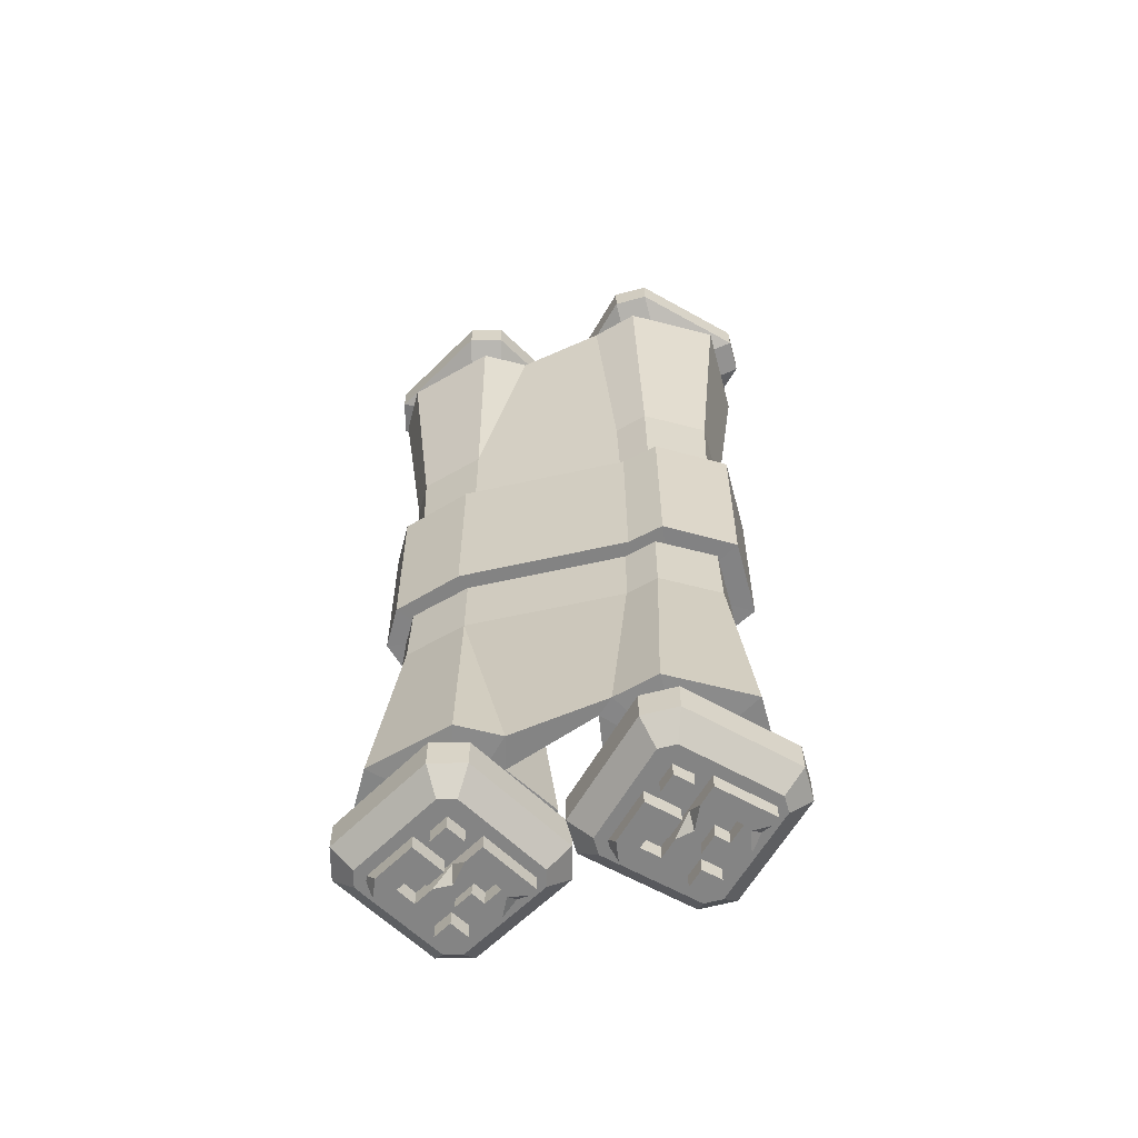
<metadata>
{"format":"obj","ext":"obj","renderer":"f3d","projection":"perspective","resolution":1024,"background":"white","views":[{"elev":-61.3,"azim":15.2,"up":"+Z"}]}
</metadata>
<code>
v 7.168 12.6 4.985
v 7.168 12.53 -7.258
v 12.48 9.853 4.985
v 12.41 9.814 -7.258
v 12.5 4.441 4.985
v 12.44 4.48 -7.258
v 7.922 1.703 4.985
v 7.922 1.782 -7.259
v 5.419 2.353 -7.259
v 5.38 2.286 4.985
v -11.23 10.97 4.985
v -11.17 10.91 -7.258
v -5.898 12.47 4.985
v -5.918 12.39 -7.258
v -6.299 1.81 4.985
v -6.319 1.886 -7.258
v -11.21 3.24 4.985
v -11.16 3.295 -7.259
v -12.7 5.837 4.985
v -12.63 5.857 -7.259
v 6.702 10.49 4.998
v 6.702 10.42 -7.245
v 10.89 8.852 4.997
v 10.82 8.813 -7.246
v 10.84 5.402 4.997
v 10.77 5.442 -7.246
v 7.655 3.737 4.998
v 7.655 3.815 -7.246
v 5.623 4.467 4.998
v 5.662 4.534 -7.245
v -6.054 3.991 4.997
v -6.074 4.066 -7.246
v -9.891 9.601 4.997
v -9.836 9.545 -7.246
v -10.6 6.119 -7.246
v -10.67 6.099 4.998
v -5.62 10.28 4.998
v -5.641 10.2 -7.245
v -9.962 4.864 4.998
v -9.906 4.919 -7.246
v 7.166 2.749 34.78
v 8.168 3.751 34.78
v 6.164 3.75 34.78
v 7.166 4.753 34.78
v 7.166 2.749 32.59
v 8.168 3.751 32.59
v 7.166 4.753 32.59
v 6.164 3.75 32.59
v 7.161 2.749 -34.78
v 6.159 3.751 -34.78
v 8.163 3.75 -34.78
v 7.161 4.753 -34.78
v 7.161 2.749 -32.59
v 6.159 3.751 -32.59
v 7.161 4.753 -32.59
v 8.163 3.75 -32.59
v 7.161 9.528 -34.78
v 6.159 10.53 -34.78
v 8.163 10.53 -34.78
v 7.161 11.53 -34.78
v 7.161 9.528 -32.59
v 6.159 10.53 -32.59
v 7.161 11.53 -32.59
v 8.163 10.53 -32.59
v 4.255 8.345 -28.69
v 5.959 10.05 -28.69
v 8.369 10.05 -28.69
v 10.07 8.345 -28.69
v 10.07 5.935 -28.69
v 8.369 4.231 -28.69
v 5.959 4.231 -28.69
v 4.255 5.935 -28.69
v 0.1409 8.352 -30.18
v 5.952 14.16 -30.18
v 8.376 14.16 -30.18
v 14.19 8.352 -30.18
v 14.19 5.928 -30.18
v 8.376 0.1174 -30.18
v 5.952 0.1174 -30.18
v 0.1409 5.928 -30.18
v 1.604 7.746 -33.73
v 0.1409 8.352 -32.26
v 6.558 12.7 -33.73
v 5.952 14.16 -32.26
v 7.77 12.7 -33.73
v 8.376 14.16 -32.26
v 12.72 7.746 -33.73
v 14.19 8.352 -32.26
v 12.72 6.534 -33.73
v 14.19 5.928 -32.26
v 7.77 1.58 -33.73
v 8.376 0.1174 -32.26
v 6.558 1.58 -33.73
v 5.952 0.1174 -32.26
v 1.604 6.534 -33.73
v 0.1409 5.928 -32.26
v 4.784 8.126 -26.58
v 6.178 9.519 -26.58
v 8.149 9.519 -26.58
v 9.543 8.126 -26.58
v 9.543 6.155 -26.58
v 8.149 4.761 -26.58
v 6.178 4.761 -26.58
v 4.784 6.155 -26.58
v 10.07 8.345 28.62
v 8.369 10.05 28.62
v 5.959 10.05 28.62
v 4.255 8.345 28.62
v 4.255 5.935 28.62
v 5.959 4.231 28.62
v 8.369 4.231 28.62
v 10.07 5.935 28.62
v 14.19 8.352 30.18
v 8.376 14.16 30.18
v 5.952 14.16 30.18
v 0.1409 8.352 30.18
v 0.1409 5.928 30.18
v 5.952 0.1174 30.18
v 8.376 0.1174 30.18
v 14.19 5.928 30.18
v 12.72 7.746 33.73
v 14.19 8.352 32.26
v 7.77 12.7 33.73
v 8.376 14.16 32.26
v 6.558 12.7 33.73
v 5.952 14.16 32.26
v 1.604 7.746 33.73
v 0.1409 8.352 32.26
v 1.604 6.534 33.73
v 0.1409 5.928 32.26
v 6.558 1.58 33.73
v 5.952 0.1174 32.26
v 7.77 1.58 33.73
v 8.376 0.1174 32.26
v 12.72 6.534 33.73
v 14.19 5.928 32.26
v 9.543 8.126 26.51
v 8.149 9.519 26.51
v 6.178 9.519 26.51
v 4.784 8.126 26.51
v 4.784 6.155 26.51
v 6.178 4.761 26.51
v 8.149 4.761 26.51
v 9.543 6.155 26.51
v 5.16 4.112 -34.78
v 2.154 7.118 -33.34
v 5.16 6.116 -34.78
v 4.158 7.118 -34.78
v 3.156 8.12 -34.78
v 9.167 4.112 -34.78
v 5.16 8.12 -34.78
v 9.167 6.116 -34.78
v 5.16 10.12 -34.78
v 12.17 7.118 -34.78
v 10.17 7.118 -34.78
v 9.167 8.12 -34.78
v 9.167 10.12 -34.78
v 7.433 8.39 -34.78
v 8.435 7.388 -34.78
v 5.906 6.863 -34.78
v 6.908 5.861 -34.78
v 5.16 4.112 -32.59
v 4.158 7.118 -32.59
v 5.16 6.116 -32.59
v 2.154 7.118 -32.59
v 3.156 8.12 -32.59
v 5.906 6.863 -32.59
v 6.908 5.861 -32.59
v 9.167 4.112 -32.59
v 5.16 10.12 -32.59
v 9.167 6.116 -32.59
v 5.16 8.12 -32.59
v 10.17 7.118 -32.59
v 12.17 7.118 -32.59
v 9.167 10.12 -32.59
v 9.167 8.12 -32.59
v 7.433 8.39 -32.59
v 8.435 7.388 -32.59
v 2.762 7.726 -34.78
v 2.968 6.305 -34.78
v 8.119 5.161 -34.78
v 6.213 7.067 -34.78
v 7.386 6.784 -34.78
v 7.352 5.928 -33.95
v 11.72 7.574 -34.78
v 10.17 9.123 -34.78
v 10.45 7.637 -34.78
v 10.99 8.303 -34.18
v 12.53 10.24 -27.03
v 7.164 13.34 -27.03
v 1.794 10.24 -27.03
v 2.993 2.793 -27.03
v 4.064 1.771 -27.03
v 7.164 0.94 -27.03
v 12.53 4.04 -27.03
v 12.87 10.43 27.87
v 7.164 13.73 27.87
v 1.461 10.43 27.87
v 2.66 2.65 27.87
v 3.871 1.437 27.87
v 7.164 0.5552 27.87
v 12.87 3.848 27.87
v 7.164 7.14 -27.27
v 7.164 7.14 27.99
v 7.164 11.83 12.26
v 11.22 9.483 12.26
v 11.22 4.798 12.26
v 7.164 2.455 12.26
v 4.821 3.083 12.26
v 4.306 3.356 12.26
v 3.106 9.483 12.26
v 7.164 11.36 -1.057
v 10.82 9.249 -1.057
v 10.82 5.032 -1.057
v 7.164 2.924 -1.057
v 5.055 3.489 -1.057
v 4.711 3.531 -1.057
v 3.512 9.249 -1.057
v 7.164 11.61 -12.5
v 11.04 9.377 -12.5
v 11.04 4.904 -12.5
v 7.164 2.668 -12.5
v 4.927 3.267 -12.5
v 4.49 3.435 -12.5
v 3.29 9.377 -12.5
v 9.167 4.112 34.78
v 12.17 7.118 33.34
v 9.167 6.116 34.78
v 10.17 7.118 34.78
v 11.17 8.12 34.78
v 5.16 4.112 34.78
v 9.167 8.12 34.78
v 5.16 6.116 34.78
v 9.167 10.12 34.78
v 2.154 7.118 34.78
v 4.158 7.118 34.78
v 5.16 8.12 34.78
v 5.16 10.12 34.78
v 6.894 8.39 34.78
v 5.892 7.388 34.78
v 8.421 6.863 34.78
v 7.419 5.861 34.78
v 9.167 4.112 32.59
v 10.17 7.118 32.59
v 9.167 6.116 32.59
v 12.17 7.118 32.59
v 11.17 8.12 32.59
v 8.421 6.863 32.59
v 7.419 5.861 32.59
v 5.16 4.112 32.59
v 9.167 10.12 32.59
v 5.16 6.116 32.59
v 9.167 8.12 32.59
v 4.158 7.118 32.59
v 2.154 7.118 32.59
v 5.16 10.12 32.59
v 5.16 8.12 32.59
v 6.894 8.39 32.59
v 5.892 7.388 32.59
v 11.57 7.726 34.78
v 11.36 6.305 34.78
v 6.208 5.161 34.78
v 8.115 7.067 34.78
v 6.941 6.784 34.78
v 6.975 5.928 33.95
v 2.61 7.574 34.78
v 4.159 9.123 34.78
v 3.88 7.637 34.78
v 3.339 8.303 34.18
v 7.166 9.528 34.78
v 8.168 10.53 34.78
v 6.164 10.53 34.78
v 7.166 11.53 34.78
v 7.166 9.528 32.59
v 8.168 10.53 32.59
v 7.166 11.53 32.59
v 6.164 10.53 32.59
v -7.702 9.448 -34.78
v -8.927 10.16 -34.78
v -6.99 10.67 -34.78
v -8.216 11.38 -34.78
v -7.702 9.448 -32.59
v -8.927 10.16 -32.59
v -8.216 11.38 -32.59
v -6.99 10.67 -32.59
v -5.467 13.13 -27.03
v -11.46 11.54 -27.03
v -13.08 5.551 -27.03
v -11.48 2.767 -27.03
v -5.498 1.147 -27.03
v -2.715 2.745 -27.03
v -3.356 5.055 -27.03
v -1.095 8.729 -27.03
v -5.367 13.5 27.87
v -11.73 11.81 27.87
v -13.45 5.452 27.87
v -11.76 2.496 27.87
v -5.4 0.7752 27.87
v -2.443 2.472 27.87
v -2.985 4.954 27.87
v -0.7226 8.828 27.87
v -7.088 7.14 -27.27
v -7.088 7.14 27.99
v -10.39 10.46 12.26
v -5.863 11.66 12.26
v -2.559 8.341 12.26
v -4.819 4.113 12.26
v -5.887 2.612 12.26
v -10.41 3.836 12.26
v -11.62 5.939 12.26
v -10.06 10.13 -1.057
v -5.986 11.21 -1.057
v -3.012 8.221 -1.057
v -5.271 4.235 -1.057
v -6.007 3.065 -1.057
v -10.08 4.166 -1.057
v -11.16 6.059 -1.057
v -10.24 10.31 -12.5
v -5.919 11.46 -12.5
v -2.764 8.287 -12.5
v -5.024 4.168 -12.5
v -5.941 2.817 -12.5
v -10.26 3.986 -12.5
v -11.41 5.994 -12.5
v -5.96 2.896 34.78
v -5.248 4.121 34.78
v -7.185 3.607 34.78
v -6.473 4.833 34.78
v -5.96 2.896 32.59
v -5.248 4.121 32.59
v -6.473 4.833 32.59
v -7.185 3.607 32.59
v -10.21 7.559 -28.69
v -8.998 9.643 -28.69
v -6.669 10.26 -28.69
v -4.585 9.051 -28.69
v -3.967 6.721 -28.69
v -5.177 4.637 -28.69
v -7.507 4.02 -28.69
v -9.591 5.23 -28.69
v -14.19 6.512 -30.18
v -10.06 13.62 -30.18
v -7.716 14.24 -30.18
v -0.61 10.11 -30.18
v 0.01128 7.769 -30.18
v -4.116 0.6626 -30.18
v -6.459 0.04132 -30.18
v -13.57 4.169 -30.18
v -12.62 6.301 -33.73
v -14.19 6.512 -32.26
v -9.099 12.36 -33.73
v -10.06 13.62 -32.26
v -7.927 12.67 -33.73
v -7.716 14.24 -32.26
v -1.869 9.151 -33.73
v -0.61 10.11 -32.26
v -1.558 7.979 -33.73
v 0.01128 7.769 -32.26
v -5.077 1.921 -33.73
v -4.116 0.6626 -32.26
v -6.248 1.611 -33.73
v -6.459 0.04132 -32.26
v -12.31 5.129 -33.73
v -13.57 4.169 -32.26
v -9.64 7.483 -26.58
v -8.65 9.187 -26.58
v -6.745 9.693 -26.58
v -5.04 8.703 -26.58
v -4.535 6.797 -26.58
v -5.525 5.093 -26.58
v -7.43 4.588 -26.58
v -9.135 5.578 -26.58
v -4.585 9.051 28.62
v -6.669 10.26 28.62
v -8.998 9.643 28.62
v -10.21 7.559 28.62
v -9.591 5.23 28.62
v -7.507 4.02 28.62
v -5.177 4.637 28.62
v -3.967 6.721 28.62
v -0.61 10.11 30.18
v -7.716 14.24 30.18
v -10.06 13.62 30.18
v -14.19 6.512 30.18
v -13.57 4.169 30.18
v -6.459 0.04132 30.18
v -4.116 0.6626 30.18
v 0.01128 7.769 30.18
v -1.869 9.151 33.73
v -0.61 10.11 32.26
v -7.927 12.67 33.73
v -7.716 14.24 32.26
v -9.099 12.36 33.73
v -10.06 13.62 32.26
v -12.62 6.301 33.73
v -14.19 6.512 32.26
v -12.31 5.129 33.73
v -13.57 4.169 32.26
v -6.248 1.611 33.73
v -6.459 0.04132 32.26
v -5.077 1.921 33.73
v -4.116 0.6626 32.26
v -1.558 7.979 33.73
v 0.01128 7.769 32.26
v -5.04 8.703 26.51
v -6.745 9.693 26.51
v -8.65 9.187 26.51
v -9.64 7.483 26.51
v -9.135 5.578 26.51
v -7.43 4.588 26.51
v -5.525 5.093 26.51
v -4.535 6.797 26.51
v -8.248 3.7 -34.78
v -11.92 5.835 -33.34
v -8.762 5.637 -34.78
v -9.987 6.349 -34.78
v -11.21 7.06 -34.78
v -4.375 4.727 -34.78
v -9.276 7.574 -34.78
v -4.888 6.664 -34.78
v -9.789 9.511 -34.78
v -2.24 8.403 -34.78
v -4.177 7.889 -34.78
v -5.402 8.601 -34.78
v -5.916 10.54 -34.78
v -7.147 8.417 -34.78
v -5.922 7.706 -34.78
v -8.232 6.549 -34.78
v -7.007 5.838 -34.78
v -8.248 3.7 -32.59
v -9.987 6.349 -32.59
v -8.762 5.637 -32.59
v -11.92 5.835 -32.59
v -11.21 7.06 -32.59
v -8.232 6.549 -32.59
v -7.007 5.838 -32.59
v -4.375 4.727 -32.59
v -9.789 9.511 -32.59
v -4.888 6.664 -32.59
v -9.276 7.574 -32.59
v -4.177 7.889 -32.59
v -2.24 8.403 -32.59
v -5.916 10.54 -32.59
v -5.402 8.601 -32.59
v -7.147 8.417 -32.59
v -5.922 7.706 -32.59
v -11.49 6.578 -34.78
v -10.93 5.257 -34.78
v -5.656 5.472 -34.78
v -7.988 6.826 -34.78
v -6.781 6.853 -34.78
v -6.595 6.017 -33.95
v -2.797 8.727 -34.78
v -4.691 9.827 -34.78
v -4.041 8.462 -34.78
v -3.689 9.245 -34.18
v -5.964 2.895 -34.78
v -7.19 3.606 -34.78
v -5.253 4.12 -34.78
v -6.478 4.832 -34.78
v -5.964 2.895 -32.59
v -7.19 3.606 -32.59
v -6.478 4.832 -32.59
v -5.253 4.12 -32.59
v -7.697 9.449 34.78
v -6.986 10.67 34.78
v -8.923 10.16 34.78
v -8.211 11.39 34.78
v -7.697 9.449 32.59
v -6.986 10.67 32.59
v -8.211 11.39 32.59
v -8.923 10.16 32.59
v -4.375 4.727 34.78
v -2.24 8.403 33.34
v -4.888 6.664 34.78
v -4.177 7.889 34.78
v -3.465 9.114 34.78
v -8.248 3.7 34.78
v -5.402 8.601 34.78
v -8.762 5.637 34.78
v -5.916 10.54 34.78
v -11.92 5.835 34.78
v -9.987 6.349 34.78
v -9.276 7.574 34.78
v -9.789 9.511 34.78
v -7.669 8.279 34.78
v -8.38 7.054 34.78
v -5.801 7.194 34.78
v -6.513 5.969 34.78
v -4.375 4.727 32.59
v -4.177 7.889 32.59
v -4.888 6.664 32.59
v -2.24 8.403 32.59
v -3.465 9.114 32.59
v -5.801 7.194 32.59
v -6.513 5.969 32.59
v -8.248 3.7 32.59
v -5.916 10.54 32.59
v -8.762 5.637 32.59
v -5.402 8.601 32.59
v -9.987 6.349 32.59
v -11.92 5.835 32.59
v -9.789 9.511 32.59
v -9.276 7.574 32.59
v -7.669 8.279 32.59
v -8.38 7.054 32.59
v -2.983 8.834 34.78
v -2.818 7.408 34.78
v -7.504 4.982 34.78
v -6.15 7.314 34.78
v -7.212 6.739 34.78
v -6.959 5.92 33.95
v -11.6 6.392 34.78
v -10.5 8.286 34.78
v -10.39 6.778 34.78
v -11.08 7.284 34.18
v 3.354 11.44 -3.447
v 0.5654 11.44 -5.119
v -2.627 11.44 -4.265
v -4.704 11.3 -1.404
v -3.707 11.46 2.463
v -0.5654 11.44 3.441
v 3.55 11.44 2.903
v 4.447 11.44 -0.08705
v 3.165 12.78 -3.399
v 2.533 13.23 -2.95
v 0.5654 12.78 -5.119
v 0.4723 13.23 -4.414
v -2.627 12.78 -4.265
v -2.194 13.23 -3.701
v -4.704 12.64 -1.404
v -3.766 13.17 -1.311
v -3.194 12.84 2.094
v -2.198 13.3 1.107
v -0.5654 12.78 3.441
v -0.4723 13.23 2.736
v 3.116 12.78 2.755
v 2.396 13.23 2.092
v 4.595 12.78 0.07847
v 3.825 13.23 -0.08758
v 3.667 12.11 3.241
v -0.6319 12.11 3.944
v -4.108 12.14 2.891
v -5.319 11.94 -1.471
v -2.936 12.11 -4.668
v 0.6319 12.11 -5.623
v 3.712 12.11 -3.745
v 5.033 12.11 0.07174
f 22 24 23 21
f 24 26 25 23
f 26 28 27 25
f 28 30 29 27
f 30 32 31 29
f 33 36 35 34
f 34 38 37 33
f 32 40 39 31
f 40 35 36 39
f 21 37 38 22
f 2 1 3 4
f 4 3 5 6
f 6 5 7 8
f 8 7 10 9
f 9 10 15 16
f 11 12 20 19
f 12 11 13 14
f 16 15 17 18
f 18 17 19 20
f 1 2 14 13
f 1 21 23 3
f 4 24 22 2
f 3 23 25 5
f 6 26 24 4
f 5 25 27 7
f 8 28 26 6
f 7 27 29 10
f 9 30 28 8
f 10 29 31 15
f 16 32 30 9
f 12 34 35 20
f 19 36 33 11
f 11 33 37 13
f 14 38 34 12
f 15 31 39 17
f 18 40 32 16
f 17 39 36 19
f 20 35 40 18
f 2 22 38 14
f 13 37 21 1
f 41 42 44 43
f 41 45 46 42
f 42 46 47 44
f 44 47 48 43
f 43 48 45 41
f 49 50 52 51
f 49 53 54 50
f 50 54 55 52
f 52 55 56 51
f 51 56 53 49
f 57 58 60 59
f 57 61 62 58
f 58 62 63 60
f 60 63 64 59
f 59 64 61 57
f 66 74 73 65
f 67 75 74 66
f 68 76 75 67
f 69 77 76 68
f 70 78 77 69
f 71 79 78 70
f 72 80 79 71
f 65 73 80 72
f 81 82 84 83
f 82 81 95 96
f 83 84 86 85
f 85 86 88 87
f 87 88 90 89
f 89 90 92 91
f 91 92 94 93
f 93 94 96 95
f 74 84 82 73
f 75 86 84 74
f 76 88 86 75
f 77 90 88 76
f 78 92 90 77
f 79 94 92 78
f 80 96 94 79
f 73 82 96 80
f 81 83 85 87
f 81 87 89 95
f 89 91 93 95
f 66 65 97 98
f 67 66 98 99
f 68 67 99 100
f 69 68 100 101
f 70 69 101 102
f 71 70 102 103
f 72 71 103 104
f 65 72 104 97
f 106 114 113 105
f 107 115 114 106
f 108 116 115 107
f 109 117 116 108
f 110 118 117 109
f 111 119 118 110
f 112 120 119 111
f 105 113 120 112
f 121 122 124 123
f 122 121 135 136
f 123 124 126 125
f 125 126 128 127
f 127 128 130 129
f 129 130 132 131
f 131 132 134 133
f 133 134 136 135
f 114 124 122 113
f 115 126 124 114
f 116 128 126 115
f 117 130 128 116
f 118 132 130 117
f 119 134 132 118
f 120 136 134 119
f 113 122 136 120
f 121 123 125 127
f 121 127 129 135
f 129 131 133 135
f 106 105 137 138
f 107 106 138 139
f 108 107 139 140
f 109 108 140 141
f 110 109 141 142
f 111 110 142 143
f 112 111 143 144
f 105 112 144 137
f 145 148 147
f 179 180 146
f 145 147 160 161
f 150 183 153 152
f 150 181 183
f 150 152 155 154
f 155 157 186 187
f 185 154 155 187
f 155 156 157
f 159 158 157 156
f 148 149 153 151
f 148 163 164 147
f 147 164 167 160
f 160 167 168 161
f 161 168 162 145
f 153 170 171 152
f 181 150 169 184
f 169 172 184
f 182 184 172 151
f 152 171 173 155
f 154 174 169 150
f 186 157 175 174
f 186 174 188
f 185 188 174 154
f 155 173 176 156
f 159 178 177 158
f 158 177 175 157
f 156 176 178 159
f 149 166 170 153
f 151 172 163 148
f 145 180 148
f 148 180 179 149
f 180 145 162 146
f 165 146 162
f 165 166 146
f 179 146 166 149
f 183 182 151 153
f 183 181 184
f 183 184 182
f 185 187 188
f 188 187 186
f 219 220 189 190
f 219 190 191 225
f 224 225 191 192
f 193 194 222 223
f 221 222 194 195
f 220 221 195 189
f 190 189 203
f 191 190 203
f 192 191 203
f 193 192 203
f 194 193 203
f 195 194 203
f 189 195 203
f 204 196 197
f 204 197 198
f 204 198 199
f 199 200 204
f 200 201 204
f 204 201 202
f 204 202 196
f 198 197 205 211
f 197 196 206 205
f 196 202 207 206
f 202 201 208 207
f 209 208 201 200
f 199 198 211 210
f 211 205 212 218
f 205 206 213 212
f 206 207 214 213
f 207 208 215 214
f 216 215 208 209
f 210 211 218 217
f 218 212 219 225
f 212 213 220 219
f 213 214 221 220
f 214 215 222 221
f 223 222 215 216
f 217 218 225 224
f 226 229 228
f 260 261 227
f 226 228 241 242
f 231 264 234 233
f 231 262 264
f 231 233 236 235
f 236 238 267 268
f 266 235 236 268
f 236 237 238
f 240 239 238 237
f 229 230 234 232
f 229 244 245 228
f 228 245 248 241
f 241 248 249 242
f 242 249 243 226
f 234 251 252 233
f 262 231 250 265
f 250 253 265
f 263 265 253 232
f 233 252 254 236
f 235 255 250 231
f 267 238 256 255
f 267 255 269
f 266 269 255 235
f 236 254 257 237
f 240 259 258 239
f 239 258 256 238
f 237 257 259 240
f 230 247 251 234
f 232 253 244 229
f 226 261 229
f 229 261 260 230
f 261 226 243 227
f 246 227 243
f 246 247 227
f 260 227 247 230
f 264 263 232 234
f 264 262 265
f 264 265 263
f 266 268 269
f 269 268 267
f 270 271 273 272
f 270 274 275 271
f 271 275 276 273
f 273 276 277 272
f 272 277 274 270
f 278 279 281 280
f 278 282 283 279
f 279 283 284 281
f 281 284 285 280
f 280 285 282 278
f 318 319 286 287
f 324 318 287 288
f 288 289 323 324
f 322 323 289 290
f 322 290 291
f 292 293 320 321
f 319 320 293 286
f 287 286 302
f 288 287 302
f 289 288 302
f 290 289 302
f 291 290 302
f 292 291 302
f 293 292 302
f 286 293 302
f 303 294 295
f 303 295 296
f 296 297 303
f 303 297 298
f 298 299 303
f 299 300 303
f 300 301 303
f 303 301 294
f 295 294 305 304
f 294 301 306 305
f 307 306 301 300
f 299 298 308
f 298 297 309 308
f 310 309 297 296
f 296 295 304 310
f 304 305 312 311
f 305 306 313 312
f 314 313 306 307
f 308 309 316 315
f 317 316 309 310
f 310 304 311 317
f 311 312 319 318
f 312 313 320 319
f 321 320 313 314
f 315 316 323 322
f 324 323 316 317
f 317 311 318 324
f 325 326 328 327
f 325 329 330 326
f 326 330 331 328
f 328 331 332 327
f 327 332 329 325
f 334 342 341 333
f 335 343 342 334
f 336 344 343 335
f 337 345 344 336
f 338 346 345 337
f 339 347 346 338
f 340 348 347 339
f 333 341 348 340
f 349 350 352 351
f 350 349 363 364
f 351 352 354 353
f 353 354 356 355
f 355 356 358 357
f 357 358 360 359
f 359 360 362 361
f 361 362 364 363
f 342 352 350 341
f 343 354 352 342
f 344 356 354 343
f 345 358 356 344
f 346 360 358 345
f 347 362 360 346
f 348 364 362 347
f 341 350 364 348
f 349 351 353 355
f 349 355 357 363
f 357 359 361 363
f 334 333 365 366
f 335 334 366 367
f 336 335 367 368
f 337 336 368 369
f 338 337 369 370
f 339 338 370 371
f 340 339 371 372
f 333 340 372 365
f 374 382 381 373
f 375 383 382 374
f 376 384 383 375
f 377 385 384 376
f 378 386 385 377
f 379 387 386 378
f 380 388 387 379
f 373 381 388 380
f 389 390 392 391
f 390 389 403 404
f 391 392 394 393
f 393 394 396 395
f 395 396 398 397
f 397 398 400 399
f 399 400 402 401
f 401 402 404 403
f 382 392 390 381
f 383 394 392 382
f 384 396 394 383
f 385 398 396 384
f 386 400 398 385
f 387 402 400 386
f 388 404 402 387
f 381 390 404 388
f 389 391 393 395
f 389 395 397 403
f 397 399 401 403
f 374 373 405 406
f 375 374 406 407
f 376 375 407 408
f 377 376 408 409
f 378 377 409 410
f 379 378 410 411
f 380 379 411 412
f 373 380 412 405
f 413 416 415
f 447 448 414
f 413 415 428 429
f 418 451 421 420
f 418 449 451
f 418 420 423 422
f 423 425 454 455
f 453 422 423 455
f 423 424 425
f 427 426 425 424
f 416 417 421 419
f 416 431 432 415
f 415 432 435 428
f 428 435 436 429
f 429 436 430 413
f 421 438 439 420
f 449 418 437 452
f 437 440 452
f 450 452 440 419
f 420 439 441 423
f 422 442 437 418
f 454 425 443 442
f 454 442 456
f 453 456 442 422
f 423 441 444 424
f 427 446 445 426
f 426 445 443 425
f 424 444 446 427
f 417 434 438 421
f 419 440 431 416
f 413 448 416
f 416 448 447 417
f 448 413 430 414
f 433 414 430
f 433 434 414
f 447 414 434 417
f 451 450 419 421
f 451 449 452
f 451 452 450
f 453 455 456
f 456 455 454
f 457 458 460 459
f 457 461 462 458
f 458 462 463 460
f 460 463 464 459
f 459 464 461 457
f 465 466 468 467
f 465 469 470 466
f 466 470 471 468
f 468 471 472 467
f 467 472 469 465
f 473 476 475
f 507 508 474
f 473 475 488 489
f 478 511 481 480
f 478 509 511
f 478 480 483 482
f 483 485 514 515
f 513 482 483 515
f 483 484 485
f 487 486 485 484
f 476 477 481 479
f 476 491 492 475
f 475 492 495 488
f 488 495 496 489
f 489 496 490 473
f 481 498 499 480
f 509 478 497 512
f 497 500 512
f 510 512 500 479
f 480 499 501 483
f 482 502 497 478
f 514 485 503 502
f 514 502 516
f 513 516 502 482
f 483 501 504 484
f 487 506 505 486
f 486 505 503 485
f 484 504 506 487
f 477 494 498 481
f 479 500 491 476
f 473 508 476
f 476 508 507 477
f 508 473 490 474
f 493 474 490
f 493 494 474
f 507 474 494 477
f 511 510 479 481
f 511 509 512
f 511 512 510
f 513 515 516
f 516 515 514
f 224 192 292 321
f 217 224 321 314
f 210 217 314 307
f 199 210 307 300
f 216 209 308 315
f 209 200 299 308
f 193 223 322 291
f 223 216 315 322
f 199 300 299 200
f 292 192 193 291
f 525 526 540 539
f 526 525 527 528
f 528 527 529 530
f 530 529 531 532
f 532 531 533 534
f 534 533 535 536
f 536 535 537 538
f 538 537 539 540
f 517 518 546 547
f 518 519 545 546
f 519 520 544 545
f 520 521 543 544
f 521 522 542 543
f 522 523 541 542
f 523 524 548 541
f 524 517 547 548
f 530 526 528
f 542 541 537 535
f 543 542 535 533
f 544 543 533 531
f 545 544 531 529
f 546 545 529 527
f 547 546 527 525
f 548 547 525 539
f 541 548 539 537
f 538 534 536
f 540 526 530 532
f 540 532 534 538

</code>
